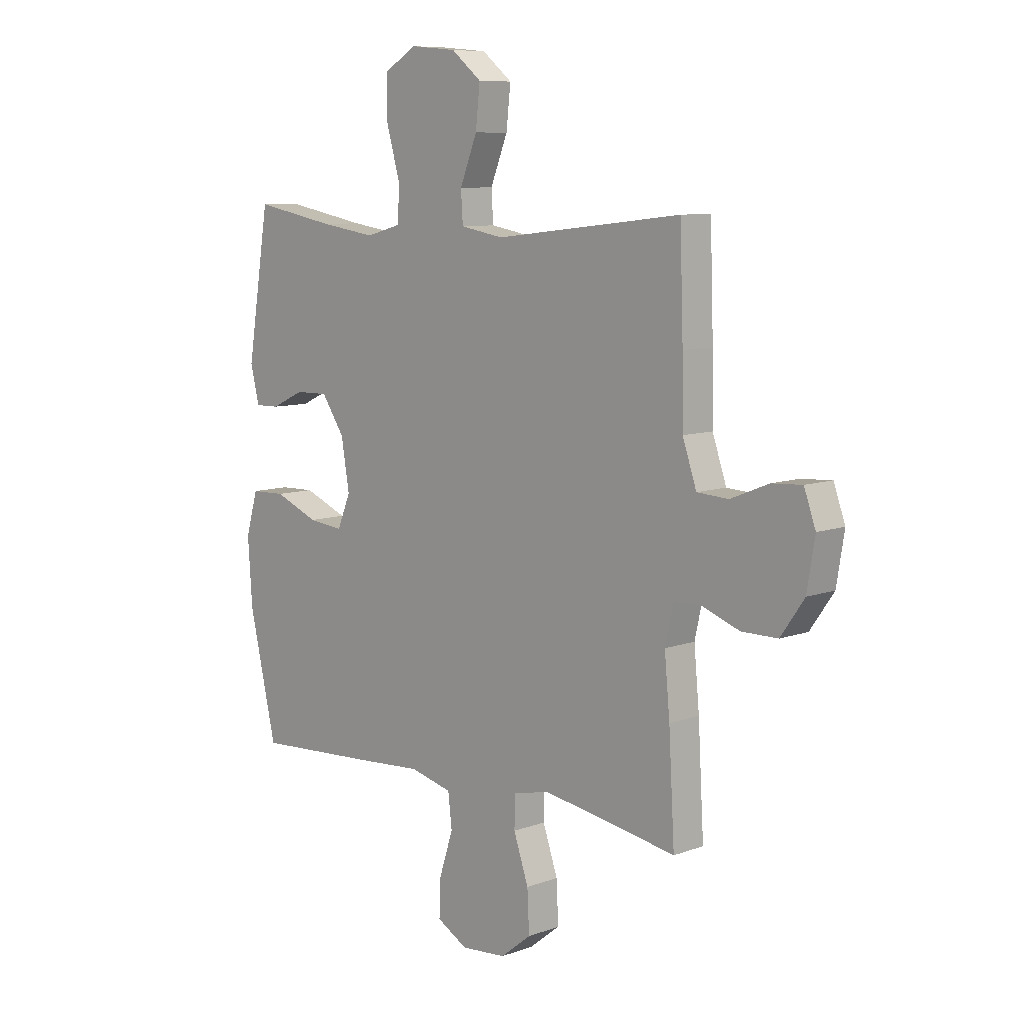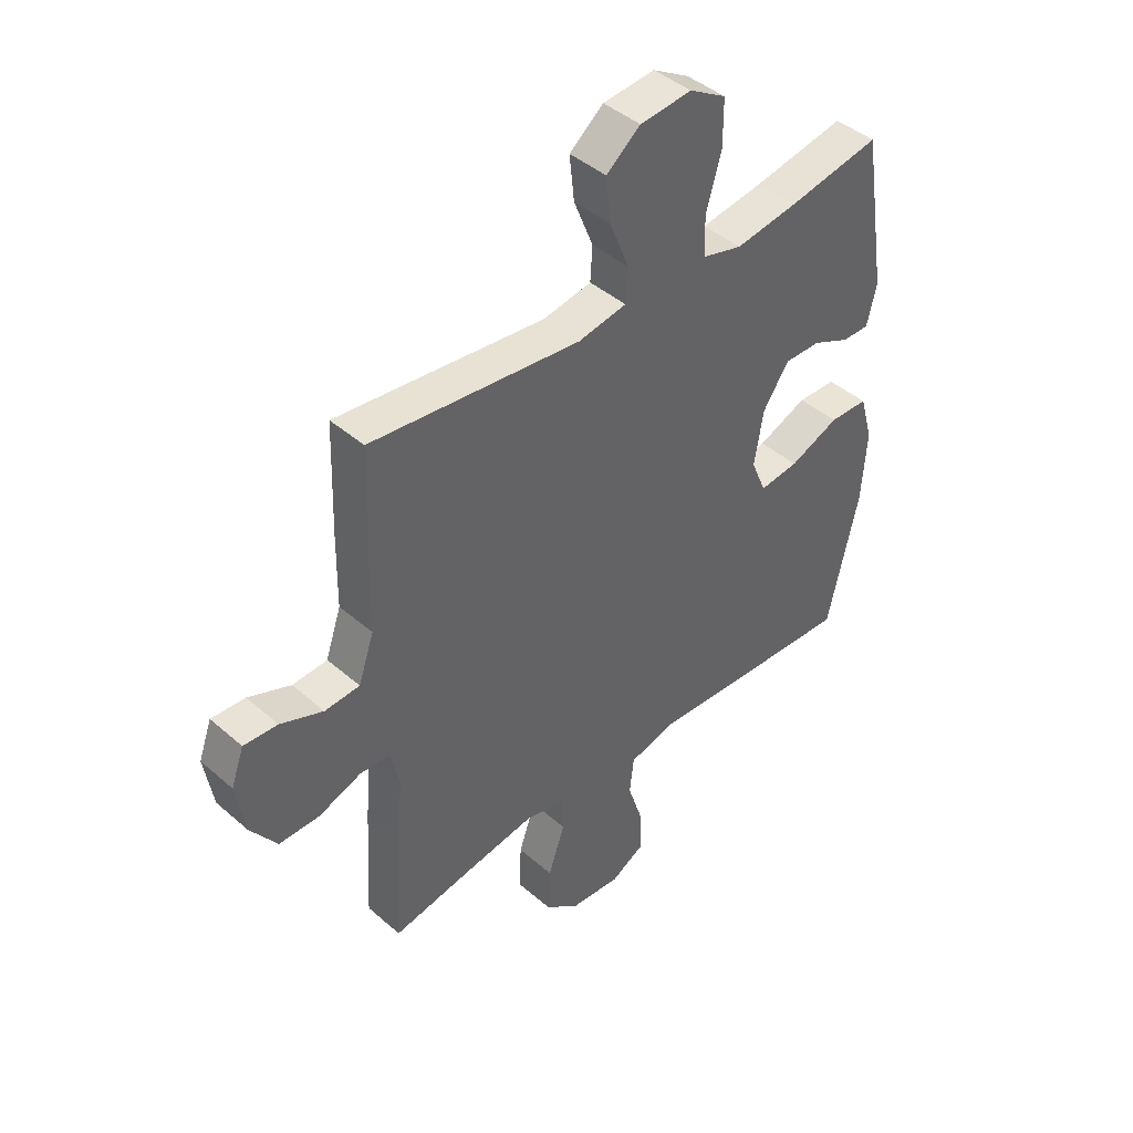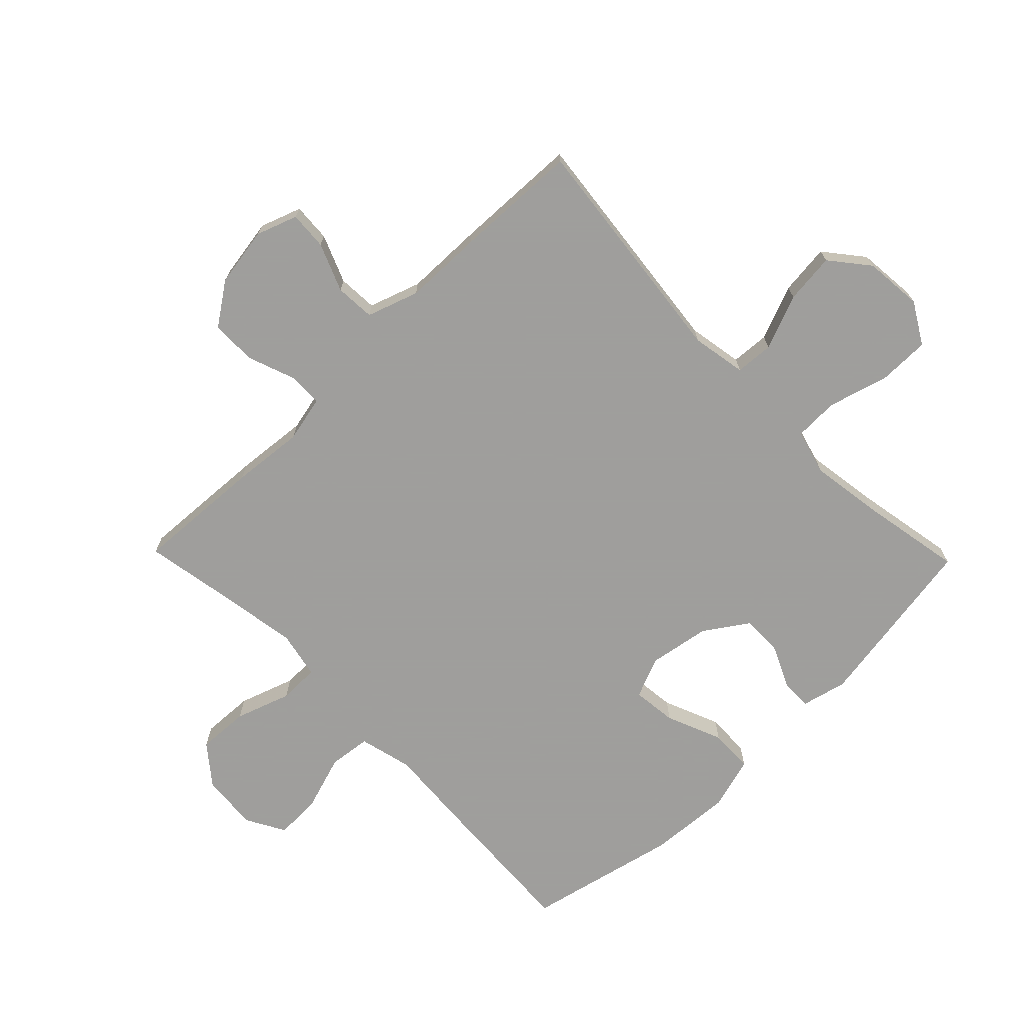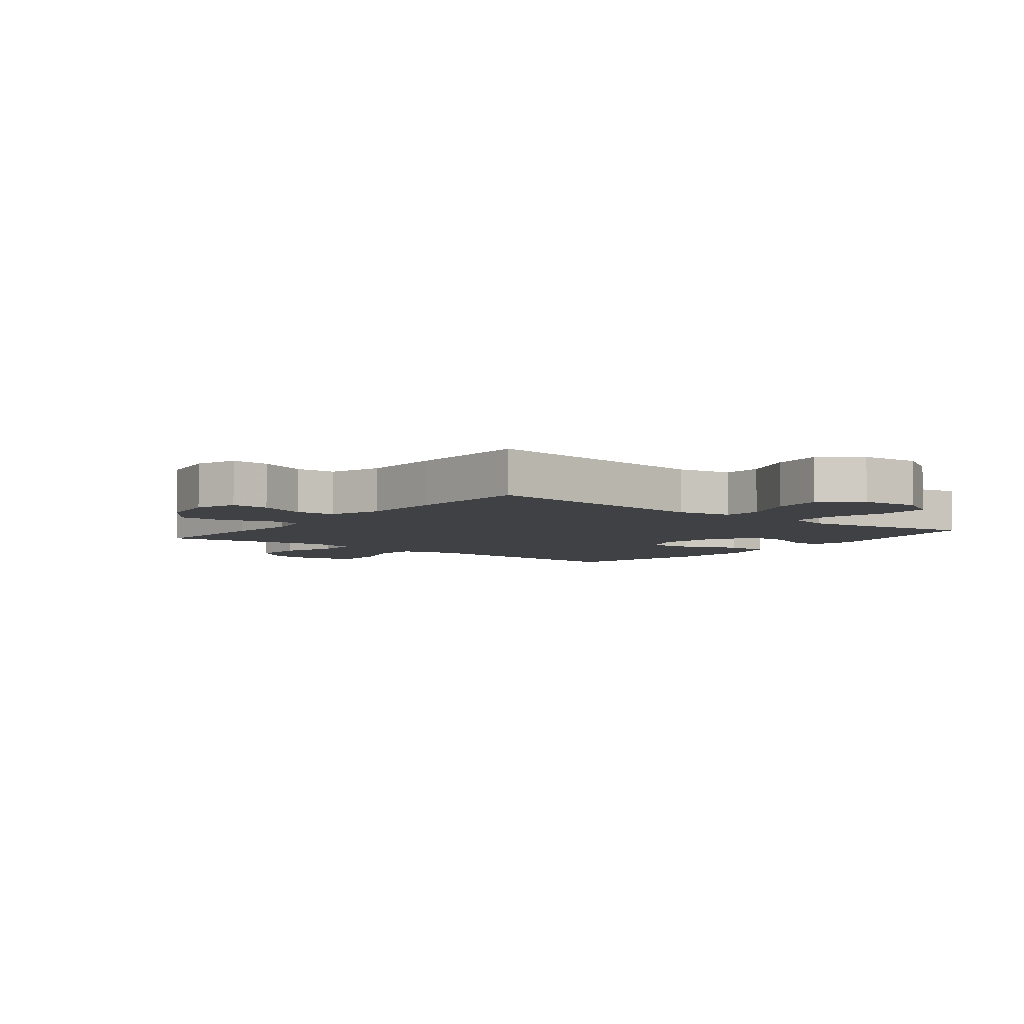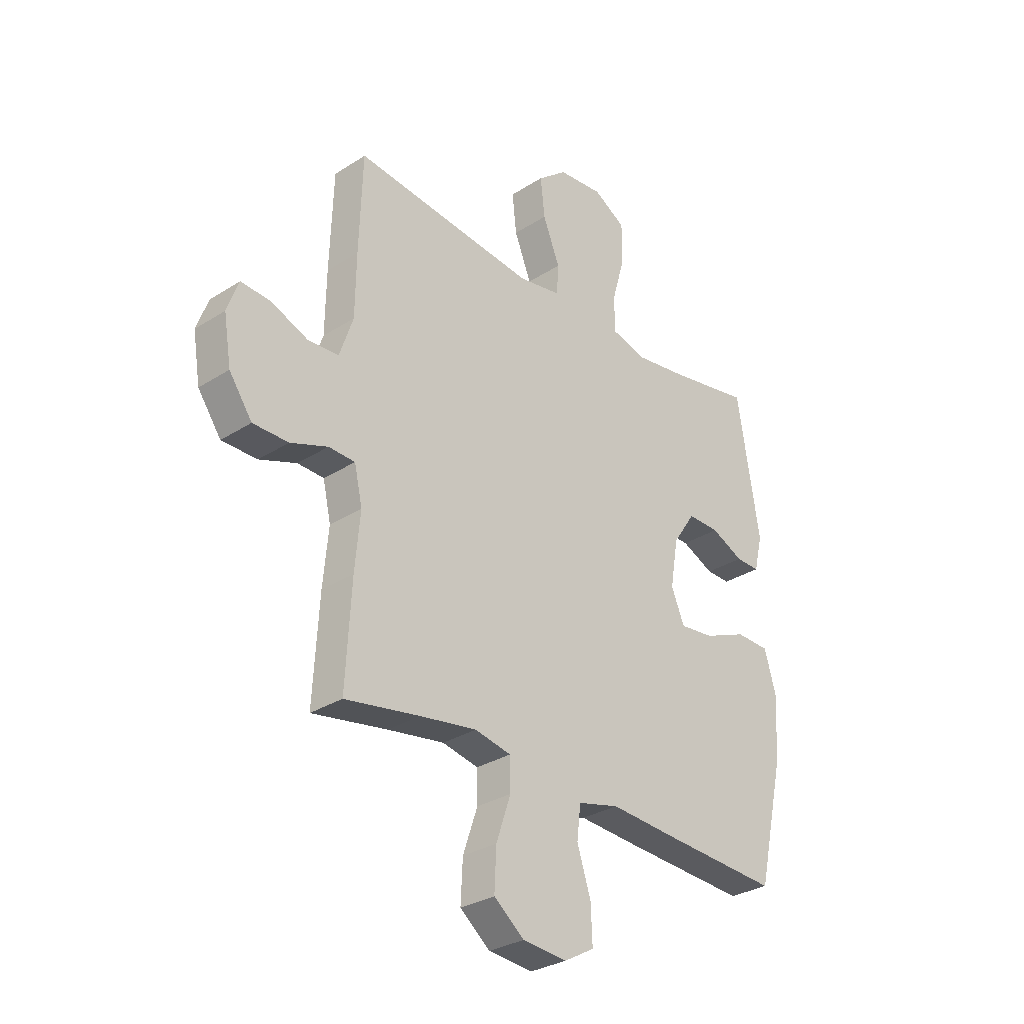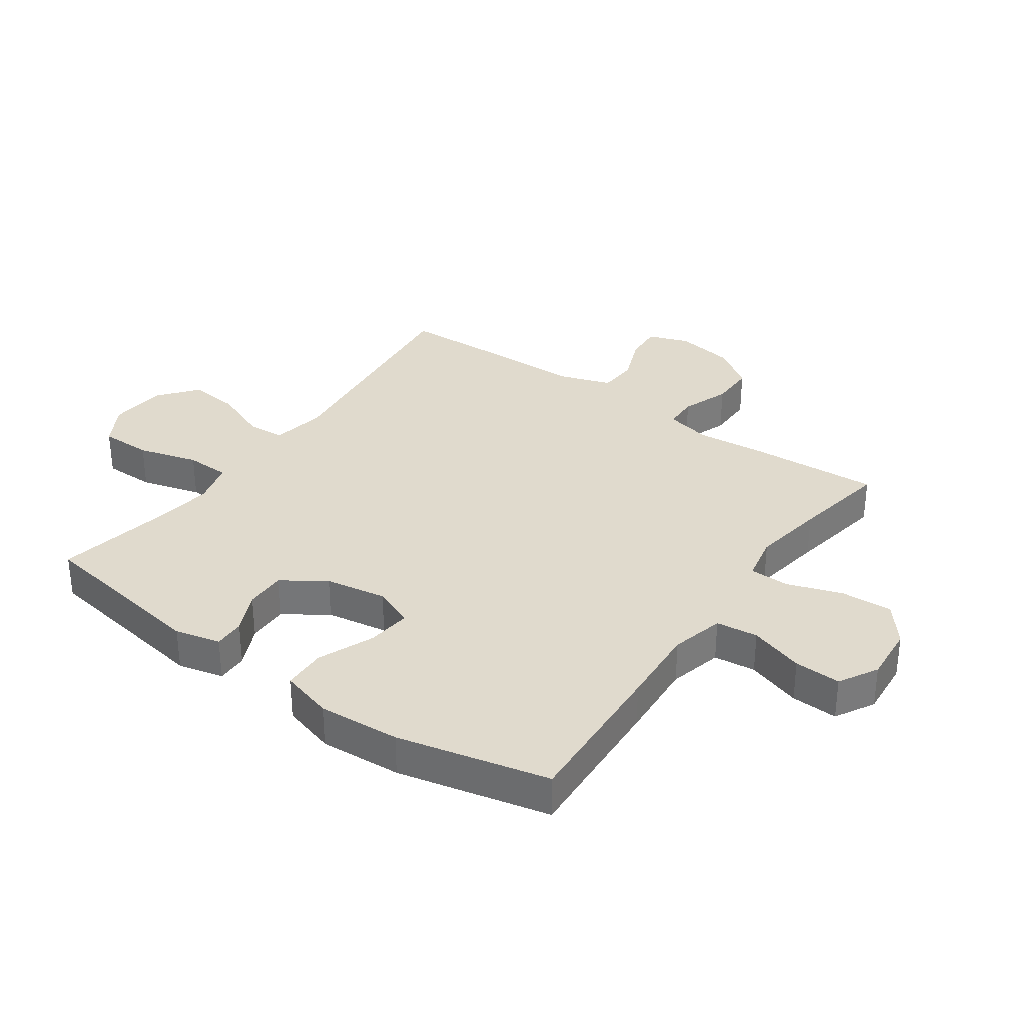
<metadata>
{"format":"obj","ext":"obj","renderer":"f3d","projection":"perspective","resolution":1024,"background":"white","views":[{"elev":8.7,"azim":-134.5,"up":"+Z"},{"elev":43.3,"azim":-44.2,"up":"+Z"},{"elev":-71.1,"azim":-45.8,"up":"+Y"},{"elev":-5.4,"azim":-38.0,"up":"+Y"},{"elev":-30.4,"azim":-47.2,"up":"+Z"},{"elev":33.1,"azim":125.3,"up":"+Y"}]}
</metadata>
<code>
v 0.5 0.07 -0.5
v 0.24 0.07 -0.485
v 0.108 0.07 -0.476
v 0.02 0.07 -0.498
v 0.012 0.07 -0.567
v 0.041 0.07 -0.657
v 0.044 0.07 -0.734
v -0.02 0.07 -0.77
v -0.114 0.07 -0.762
v -0.178 0.07 -0.711
v -0.174 0.07 -0.626
v -0.143 0.07 -0.535
v -0.144 0.07 -0.469
v -0.221 0.07 -0.453
v -0.341 0.07 -0.472
v -0.5 0.07 -0.5
v -0.488 0.07 -0.289
v -0.477 0.07 -0.171
v -0.494 0.07 -0.095
v -0.55 0.07 -0.093
v -0.629 0.07 -0.122
v -0.704 0.07 -0.122
v -0.753 0.07 -0.052
v -0.769 0.07 0.046
v -0.745 0.07 0.113
v -0.682 0.07 0.109
v -0.603 0.07 0.077
v -0.538 0.07 0.081
v -0.509 0.07 0.166
v -0.507 0.07 0.296
v -0.5 0.07 0.5
v -0.111 0.07 0.456
v -0.021 0.07 0.472
v -0.017 0.07 0.535
v -0.053 0.07 0.625
v -0.062 0.07 0.708
v 0.001 0.07 0.759
v 0.097 0.07 0.768
v 0.165 0.07 0.728
v 0.165 0.07 0.643
v 0.137 0.07 0.544
v 0.139 0.07 0.471
v 0.213 0.07 0.451
v 0.328 0.07 0.468
v 0.5 0.07 0.5
v 0.547 0.07 0.208
v 0.529 0.07 0.133
v 0.478 0.07 0.134
v 0.409 0.07 0.166
v 0.341 0.07 0.167
v 0.293 0.07 0.096
v 0.276 0.07 -0.005
v 0.304 0.07 -0.072
v 0.377 0.07 -0.064
v 0.469 0.07 -0.026
v 0.541 0.07 -0.028
v 0.566 0.07 -0.115
v 0.557 0.07 -0.25
v 0.5 0 -0.5
v 0.24 0 -0.485
v 0.108 0 -0.476
v 0.02 0 -0.498
v 0.012 0 -0.567
v 0.041 0 -0.657
v 0.044 0 -0.734
v -0.02 0 -0.77
v -0.114 0 -0.762
v -0.178 0 -0.711
v -0.174 0 -0.626
v -0.143 0 -0.535
v -0.144 0 -0.469
v -0.221 0 -0.453
v -0.341 0 -0.472
v -0.5 0 -0.5
v -0.488 0 -0.289
v -0.477 0 -0.171
v -0.494 0 -0.095
v -0.55 0 -0.093
v -0.629 0 -0.122
v -0.704 0 -0.122
v -0.753 0 -0.052
v -0.769 0 0.046
v -0.745 0 0.113
v -0.682 0 0.109
v -0.603 0 0.077
v -0.538 0 0.081
v -0.509 0 0.166
v -0.507 0 0.296
v -0.5 0 0.5
v -0.111 0 0.456
v -0.021 0 0.472
v -0.017 0 0.535
v -0.053 0 0.625
v -0.062 0 0.708
v 0.001 0 0.759
v 0.097 0 0.768
v 0.165 0 0.728
v 0.165 0 0.643
v 0.137 0 0.544
v 0.139 0 0.471
v 0.213 0 0.451
v 0.328 0 0.468
v 0.5 0 0.5
v 0.547 0 0.208
v 0.529 0 0.133
v 0.478 0 0.134
v 0.409 0 0.166
v 0.341 0 0.167
v 0.293 0 0.096
v 0.276 0 -0.005
v 0.304 0 -0.072
v 0.377 0 -0.064
v 0.469 0 -0.026
v 0.541 0 -0.028
v 0.566 0 -0.115
v 0.557 0 -0.25
f 54 55 56 57
f 53 54 57 58
f 46 47 48 49
f 44 45 46 49
f 43 44 49 50
f 42 43 50 51
f 38 39 40 41
f 38 41 42
f 37 38 42
f 34 35 36 37
f 33 34 37 42
f 32 33 42 51
f 29 30 31 32
f 28 29 32 51
f 24 25 26 27
f 20 21 22 23
f 19 20 23 24
f 15 16 17 18
f 14 15 18 19
f 13 14 19
f 9 10 11 12
f 9 12 13
f 8 9 13
f 5 6 7 8
f 4 5 8 13
f 3 4 13 19
f 53 58 1 2
f 52 53 2 3
f 51 52 3 19
f 27 28 51
f 19 24 27 51
f 115 114 113 112
f 116 115 112 111
f 107 106 105 104
f 107 104 103 102
f 108 107 102 101
f 109 108 101 100
f 99 98 97 96
f 100 99 96
f 100 96 95
f 95 94 93 92
f 100 95 92 91
f 109 100 91 90
f 90 89 88 87
f 109 90 87 86
f 85 84 83 82
f 81 80 79 78
f 82 81 78 77
f 76 75 74 73
f 77 76 73 72
f 77 72 71
f 70 69 68 67
f 71 70 67
f 71 67 66
f 66 65 64 63
f 71 66 63 62
f 77 71 62 61
f 60 59 116 111
f 61 60 111 110
f 77 61 110 109
f 109 86 85
f 109 85 82 77
f 1 59 60 2
f 2 60 61 3
f 3 61 62 4
f 4 62 63 5
f 5 63 64 6
f 6 64 65 7
f 7 65 66 8
f 8 66 67 9
f 9 67 68 10
f 10 68 69 11
f 11 69 70 12
f 12 70 71 13
f 13 71 72 14
f 14 72 73 15
f 15 73 74 16
f 16 74 75 17
f 17 75 76 18
f 18 76 77 19
f 19 77 78 20
f 20 78 79 21
f 21 79 80 22
f 22 80 81 23
f 23 81 82 24
f 24 82 83 25
f 25 83 84 26
f 26 84 85 27
f 27 85 86 28
f 28 86 87 29
f 29 87 88 30
f 30 88 89 31
f 31 89 90 32
f 32 90 91 33
f 33 91 92 34
f 34 92 93 35
f 35 93 94 36
f 36 94 95 37
f 37 95 96 38
f 38 96 97 39
f 39 97 98 40
f 40 98 99 41
f 41 99 100 42
f 42 100 101 43
f 43 101 102 44
f 44 102 103 45
f 45 103 104 46
f 46 104 105 47
f 47 105 106 48
f 48 106 107 49
f 49 107 108 50
f 50 108 109 51
f 51 109 110 52
f 52 110 111 53
f 53 111 112 54
f 54 112 113 55
f 55 113 114 56
f 56 114 115 57
f 57 115 116 58
f 58 116 59 1

</code>
